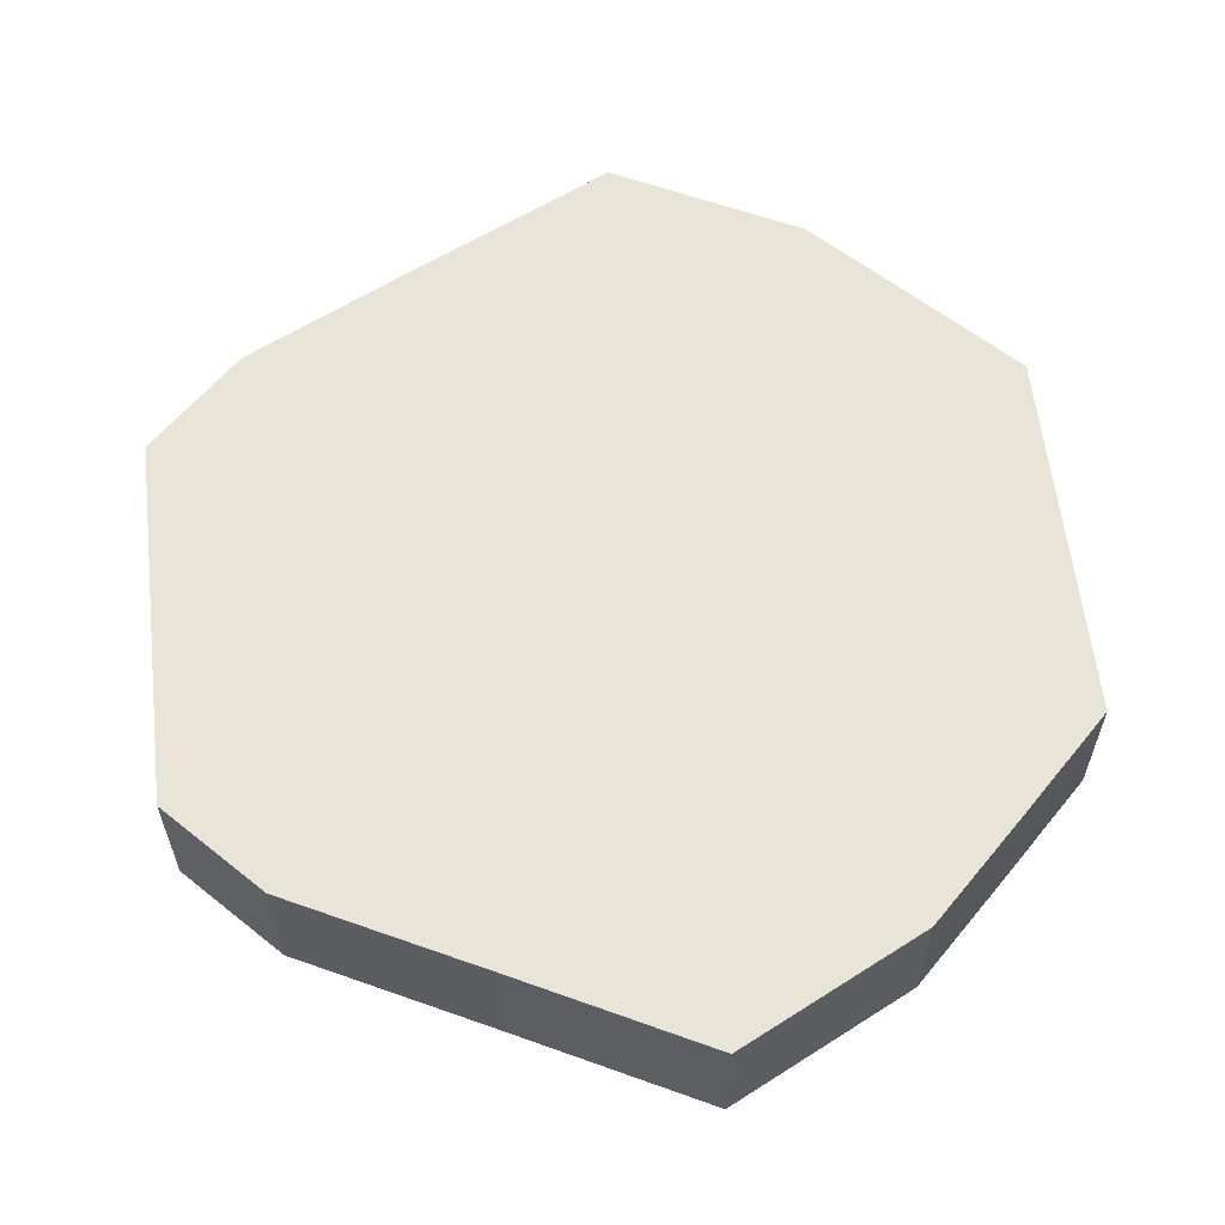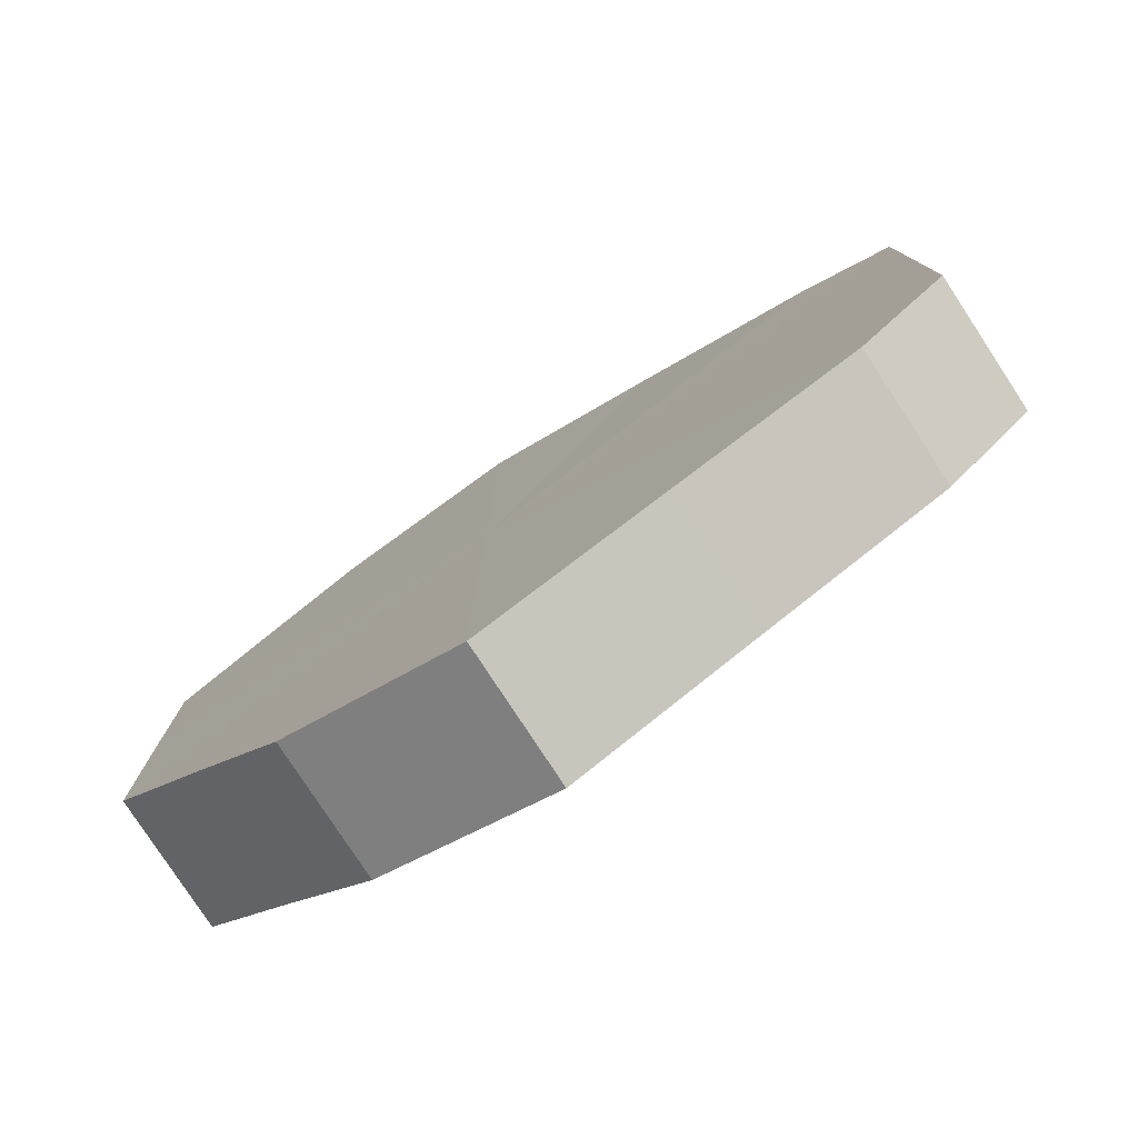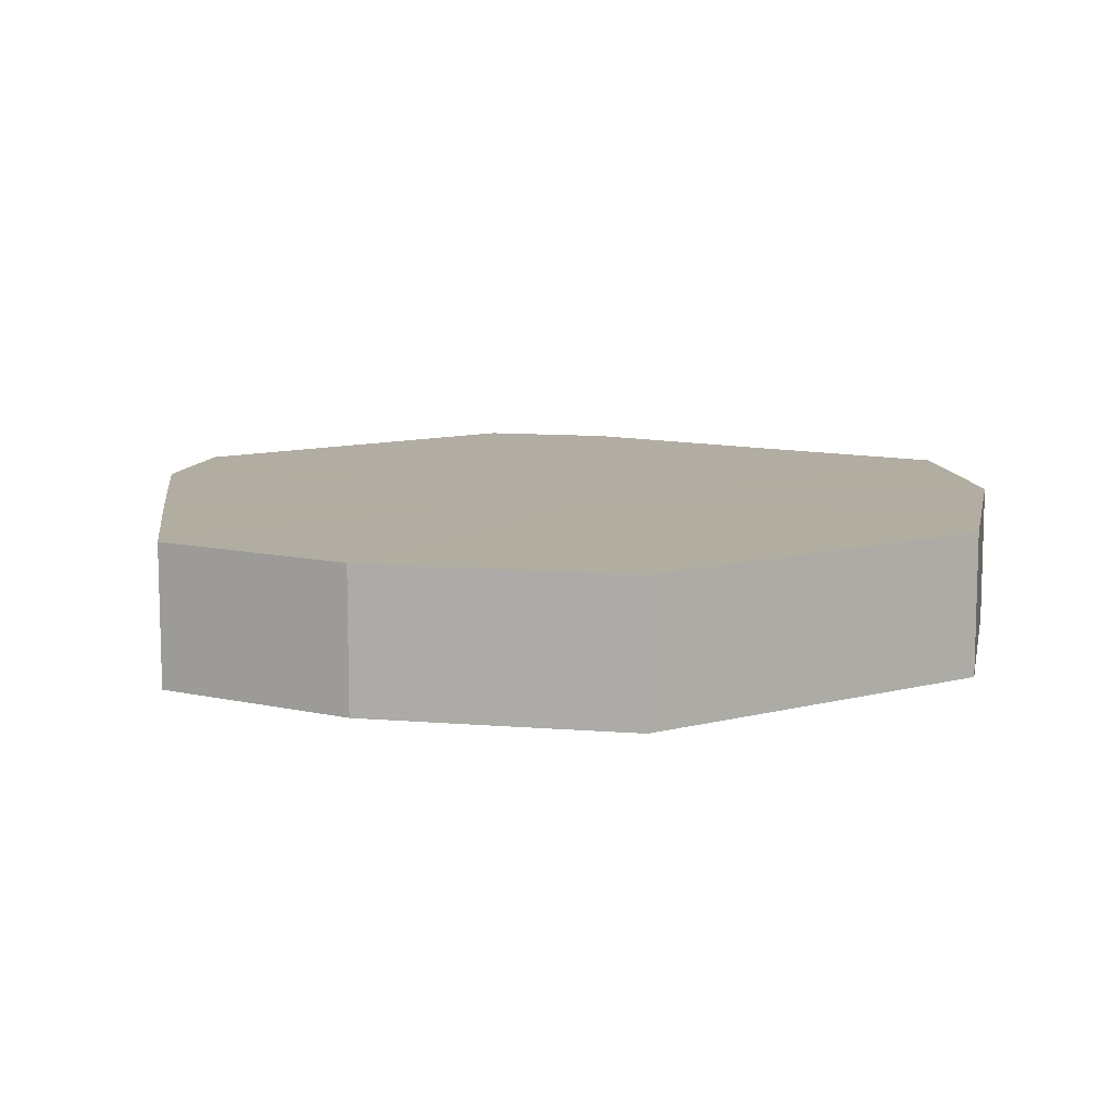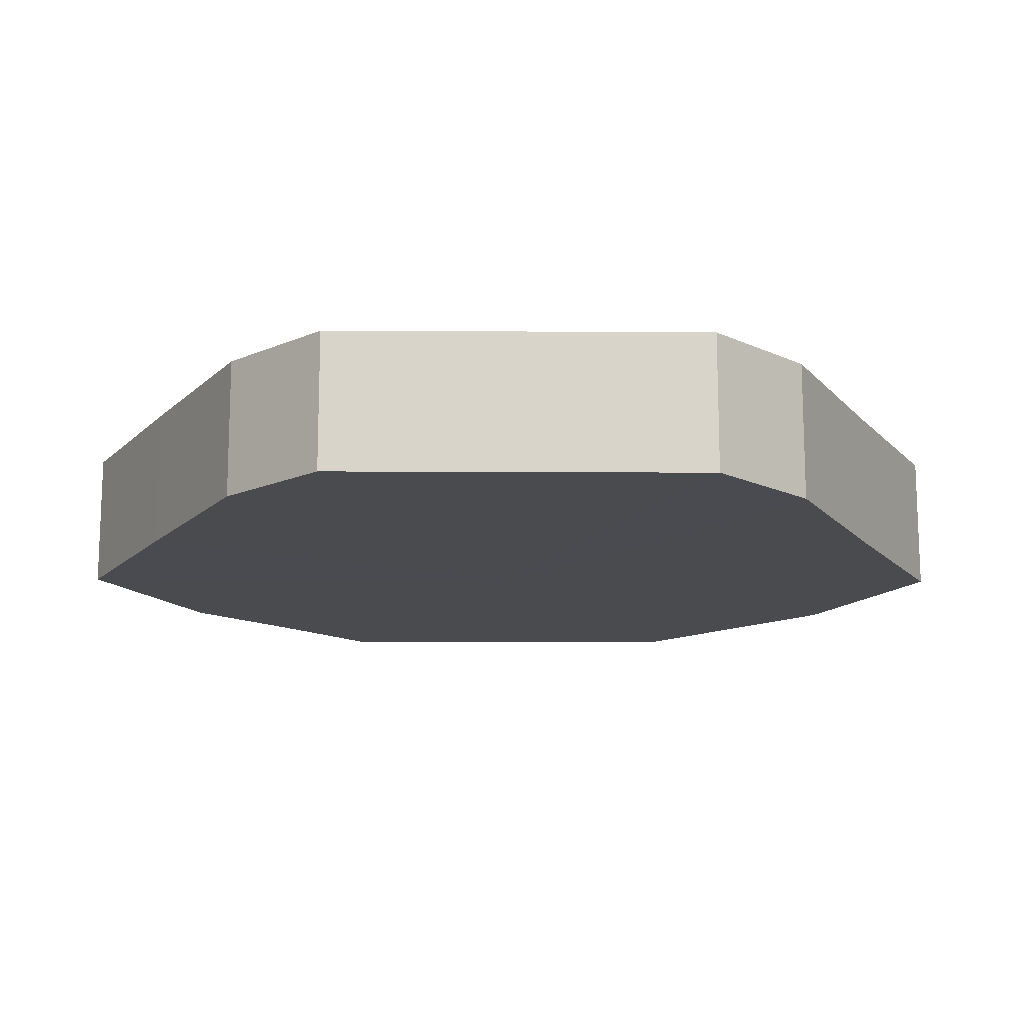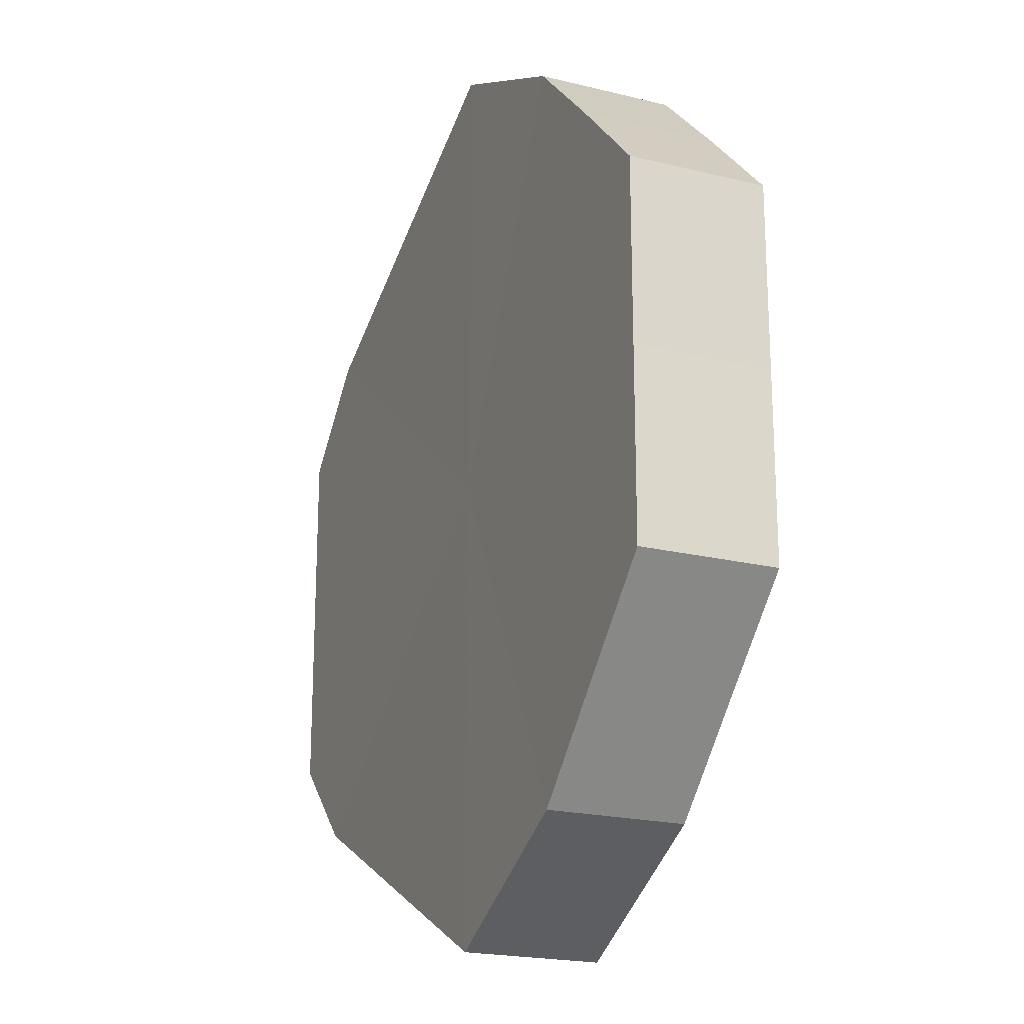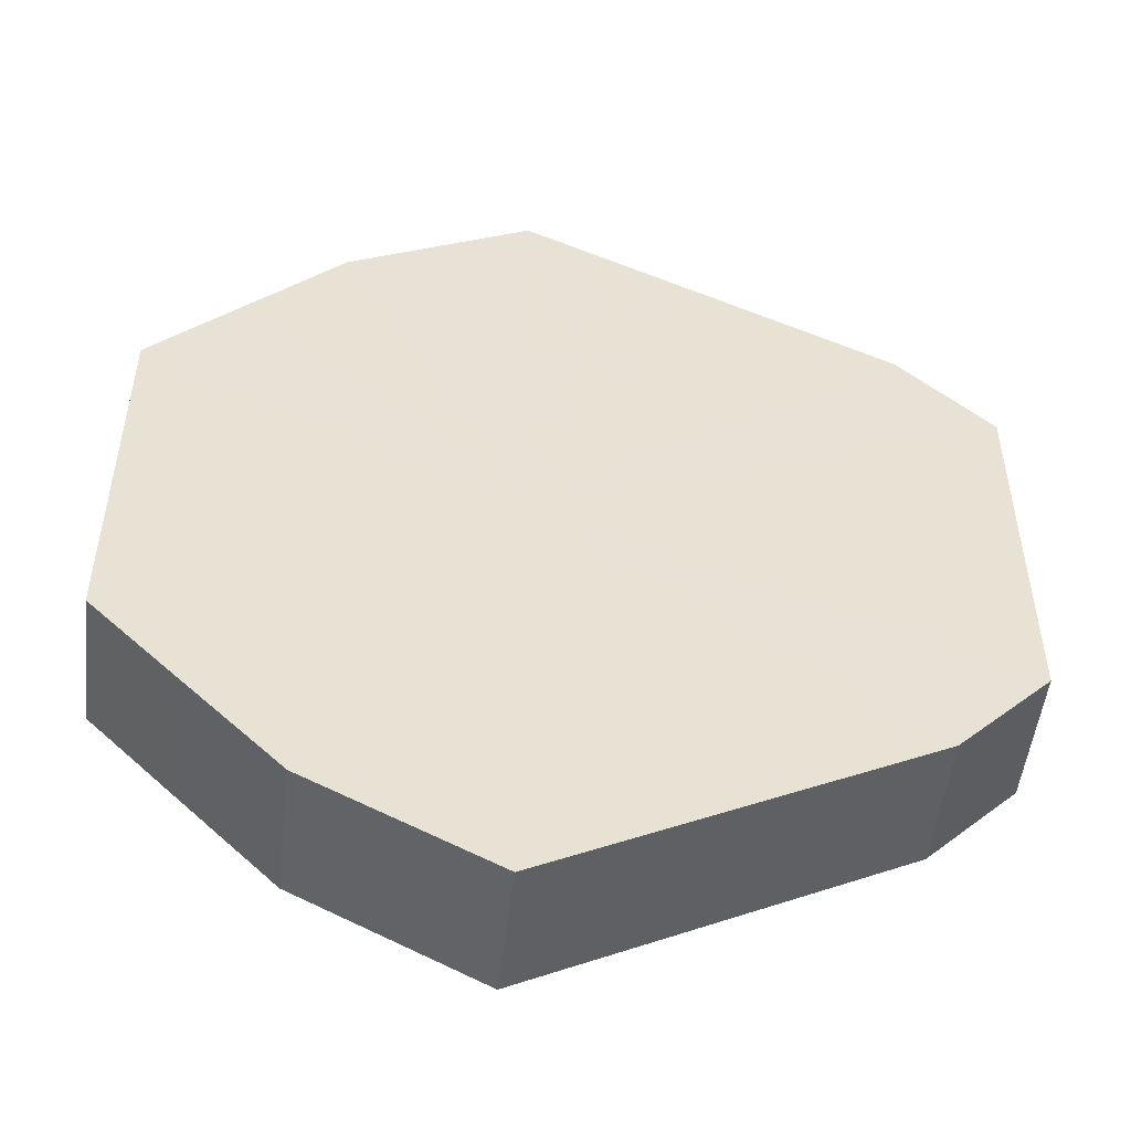
<metadata>
{"format":"obj","ext":"obj","renderer":"f3d","projection":"perspective","resolution":1024,"background":"white","views":[{"elev":60.5,"azim":173.7,"up":"+Z"},{"elev":-79.4,"azim":33.0,"up":"+Y"},{"elev":10.5,"azim":-123.6,"up":"+Z"},{"elev":-14.2,"azim":89.1,"up":"+Z"},{"elev":-20.7,"azim":-113.7,"up":"+Y"},{"elev":-50.5,"azim":-6.3,"up":"+Y"}]}
</metadata>
<code>
o 5622
v 2213 1884 7.6
v 2213 1884 7.6
v 2213 1884 7.585
v 2213 1884 7.6
v 2213 1884 7.585
v 2213 1884 7.6
v 2213 1884 7.585
v 2213 1884 7.6
v 2213 1884 7.585
v 2213 1884 7.6
v 2213 1884 7.585
v 2213 1884 7.6
v 2213 1884 7.585
v 2213 1884 7.6
v 2213 1884 7.585
v 2213 1884 7.6
v 2213 1884 7.585
v 2213 1884 7.6
v 2213 1884 7.585
v 2213 1884 7.6
v 2213 1884 7.585
v 2213 1884 7.6
v 2213 1884 7.585
v 2213 1884 7.6
v 2213 1884 7.585
v 2213 1884 7.6
v 2213 1884 7.585
v 2213 1884 7.6
v 2213 1884 7.585
v 2213 1884 7.6
v 2213 1884 7.585
v 2213 1884 7.585
v 2213 1884 7.585
v 2213 1884 7.6
v 2213 1884 7.585
v 2213 1884 7.6
v 2213 1884 7.585
v 2213 1884 7.585
v 2213 1884 7.6
v 2213 1884 7.585
v 2213 1884 7.6
v 2213 1884 7.6
v 2213 1884 7.585
v 2213 1884 7.585
v 2213 1884 7.6
v 2213 1884 7.585
v 2213 1884 7.6
v 2213 1884 7.6
v 2213 1884 7.585
v 2213 1884 7.585
v 2213 1884 7.6
v 2213 1884 7.585
v 2213 1884 7.6
v 2213 1884 7.6
v 2213 1884 7.585
v 2213 1884 7.585
v 2213 1884 7.6
v 2213 1884 7.585
v 2213 1884 7.6
v 2213 1884 7.6
v 2213 1884 7.585
v 2213 1884 7.585
v 2213 1884 7.6
v 2213 1884 7.6
v 2213 1884 7.6
v 2213 1884 7.6
v 2213 1884 7.6
v 2213 1884 7.6
v 2213 1884 7.6
v 2213 1884 7.6
v 2213 1884 7.6
v 2213 1884 7.6
v 2213 1884 7.6
v 2213 1884 7.6
v 2213 1884 7.6
v 2213 1884 7.6
v 2213 1884 7.6
v 2213 1884 7.6
v 2213 1884 7.6
v 2213 1884 7.6
v 2213 1884 7.6
v 2213 1884 7.585
v 2213 1884 7.585
v 2213 1884 7.585
v 2213 1884 7.585
v 2213 1884 7.585
v 2213 1884 7.585
v 2213 1884 7.585
v 2213 1884 7.585
v 2213 1884 7.585
v 2213 1884 7.585
v 2213 1884 7.585
v 2213 1884 7.585
v 2213 1884 7.585
v 2213 1884 7.585
v 2213 1884 7.585
v 2213 1884 7.585
v 2213 1884 7.585
f 1 2 3
f 2 4 5
f 6 1 7
f 4 8 9
f 10 6 11
f 8 12 13
f 14 10 15
f 12 16 17
f 18 14 19
f 16 20 21
f 22 18 23
f 20 24 25
f 26 22 27
f 24 28 29
f 30 26 31
f 28 30 32
f 33 34 35
f 35 36 37
f 38 39 33
f 40 41 38
f 37 42 43
f 44 45 40
f 46 47 44
f 43 48 49
f 50 51 46
f 52 53 50
f 49 54 55
f 56 57 52
f 58 59 56
f 55 60 61
f 62 63 58
f 61 64 62
f 65 66 67
f 65 68 66
f 65 67 69
f 65 70 68
f 65 69 71
f 65 72 70
f 65 71 73
f 65 74 72
f 65 73 75
f 65 76 74
f 65 75 77
f 65 78 76
f 65 77 79
f 65 80 78
f 65 79 81
f 65 81 80
f 82 83 84
f 82 85 83
f 82 84 86
f 82 87 85
f 82 86 88
f 82 89 87
f 82 88 90
f 82 91 89
f 82 90 92
f 82 93 91
f 82 92 94
f 82 95 93
f 82 94 96
f 82 97 95
f 82 96 98
f 82 98 97

</code>
